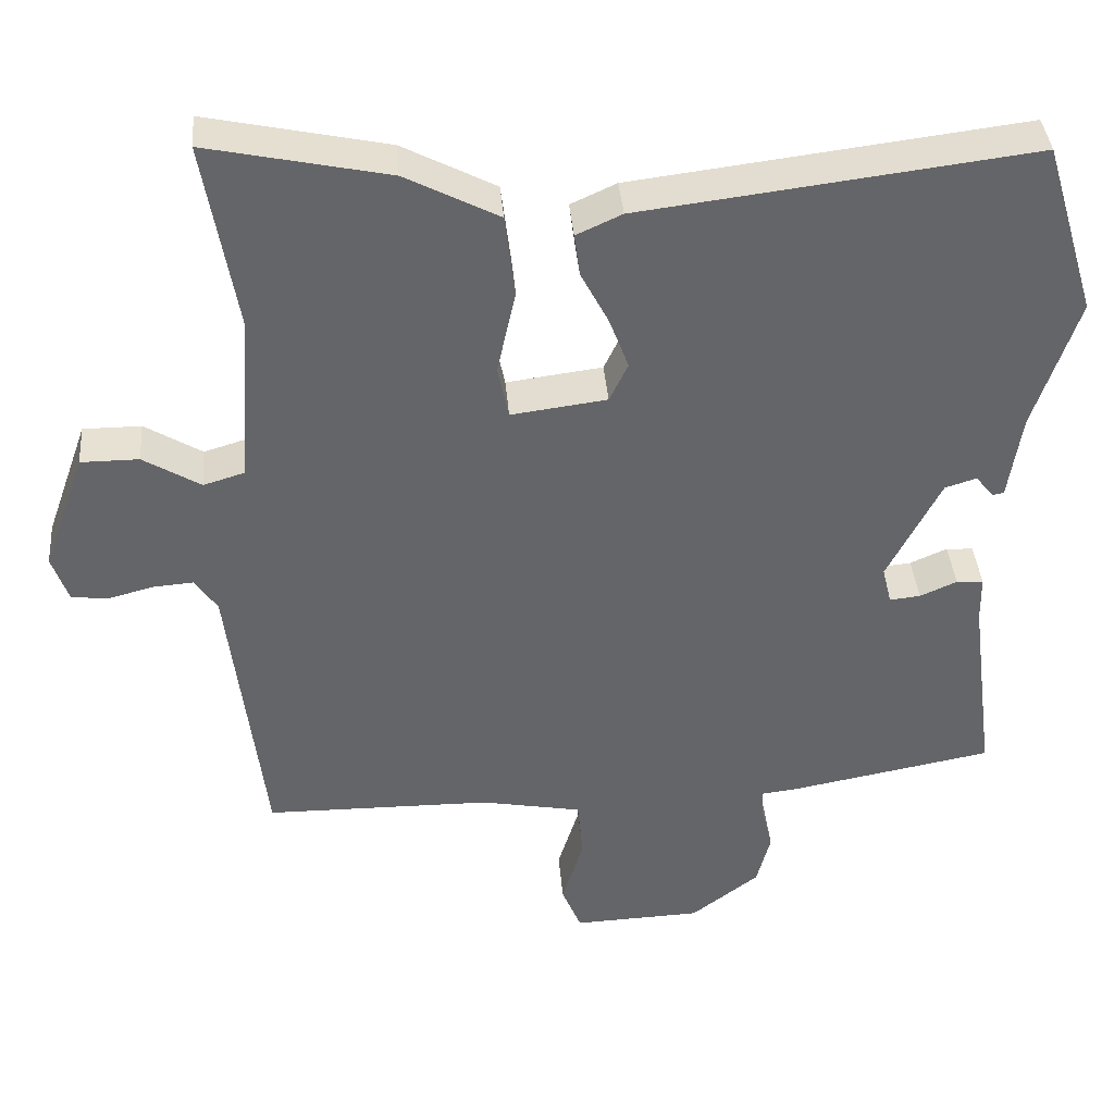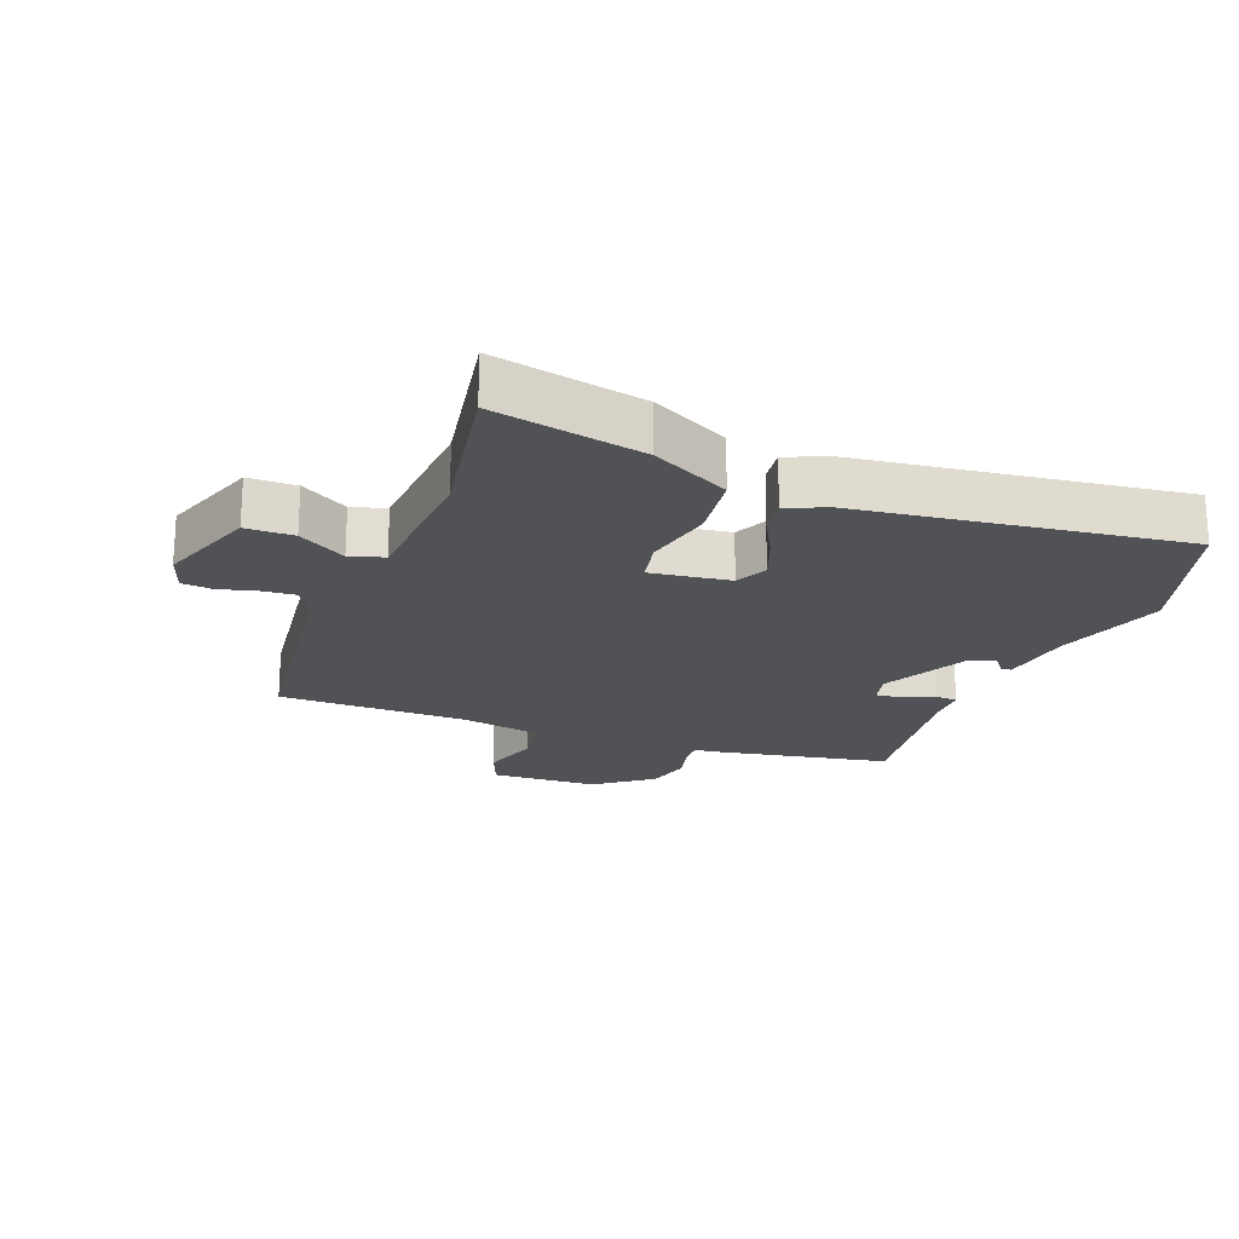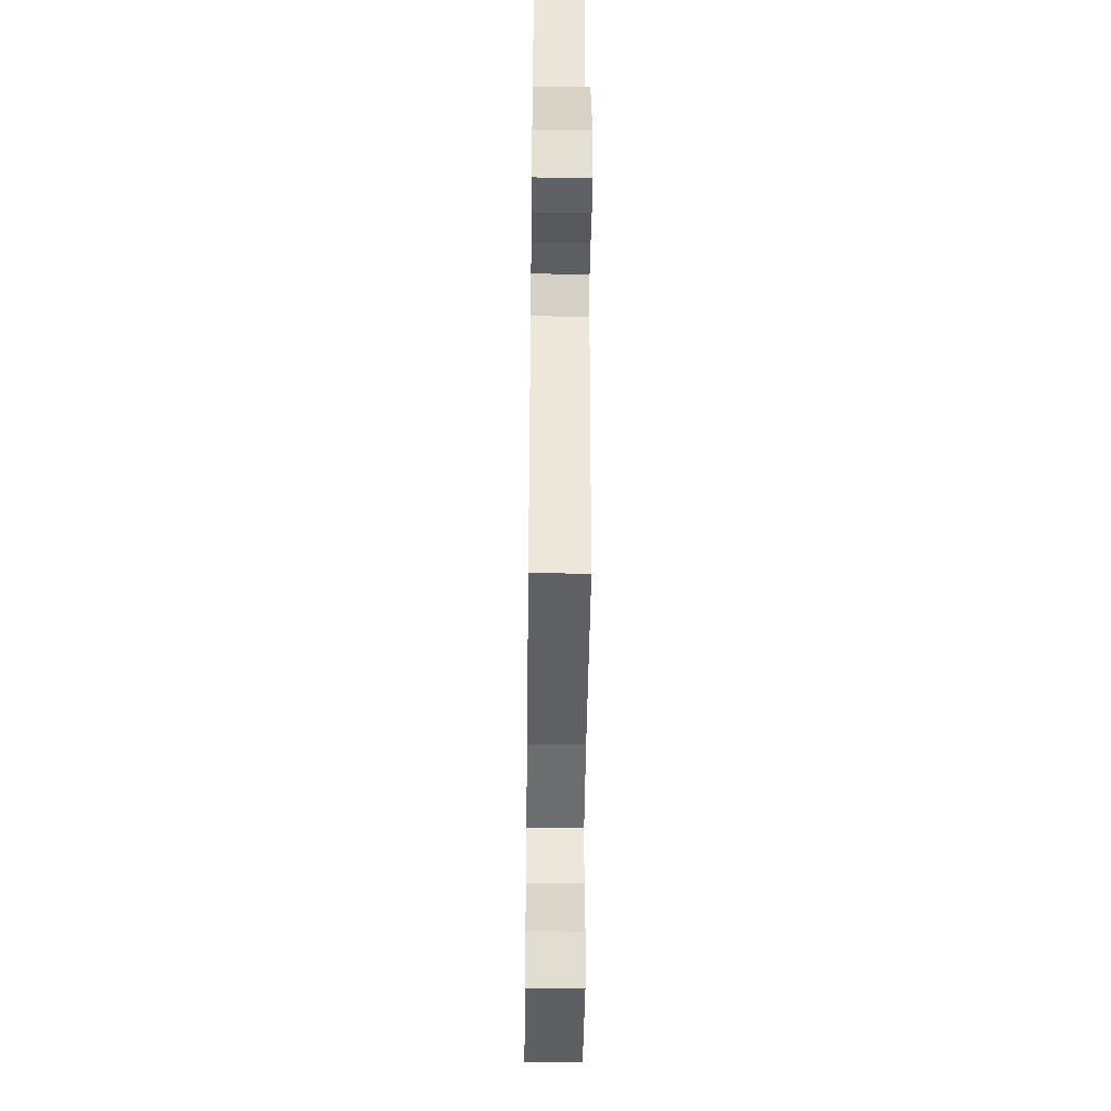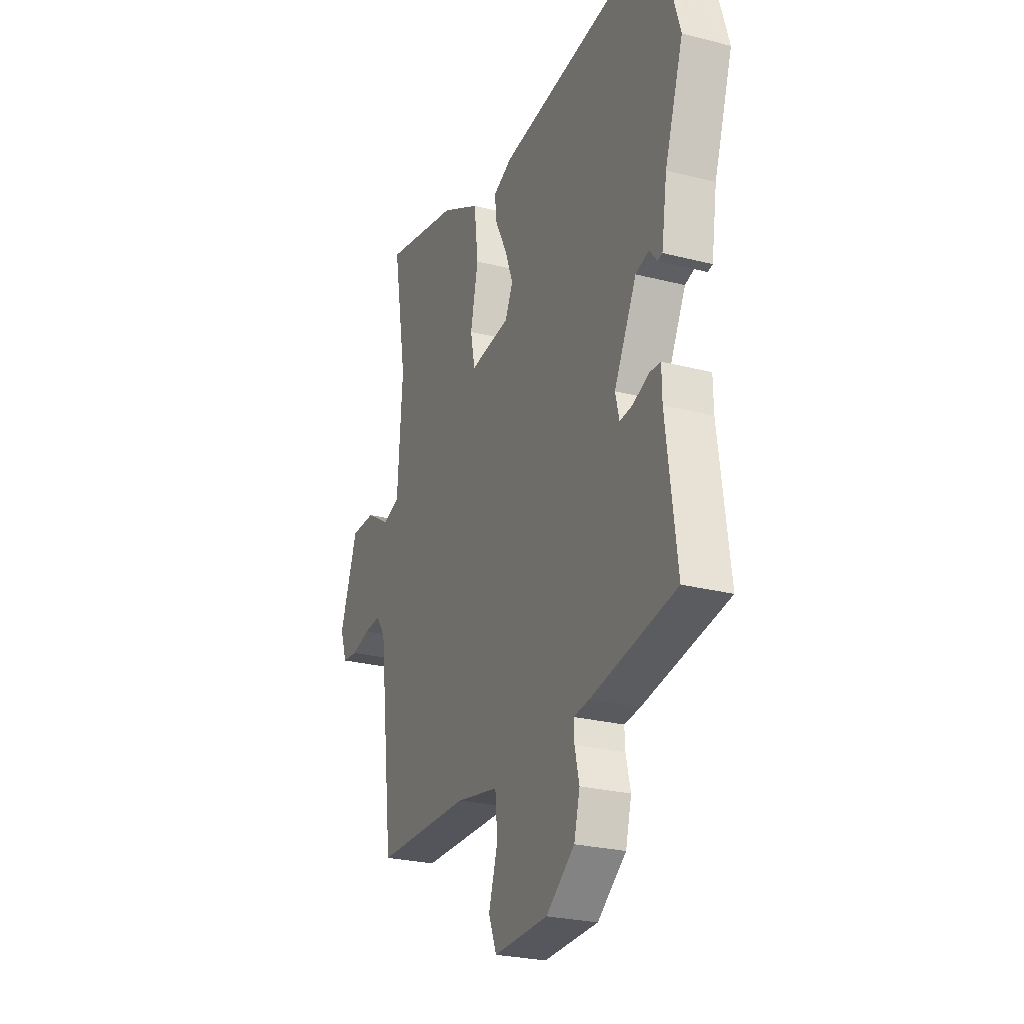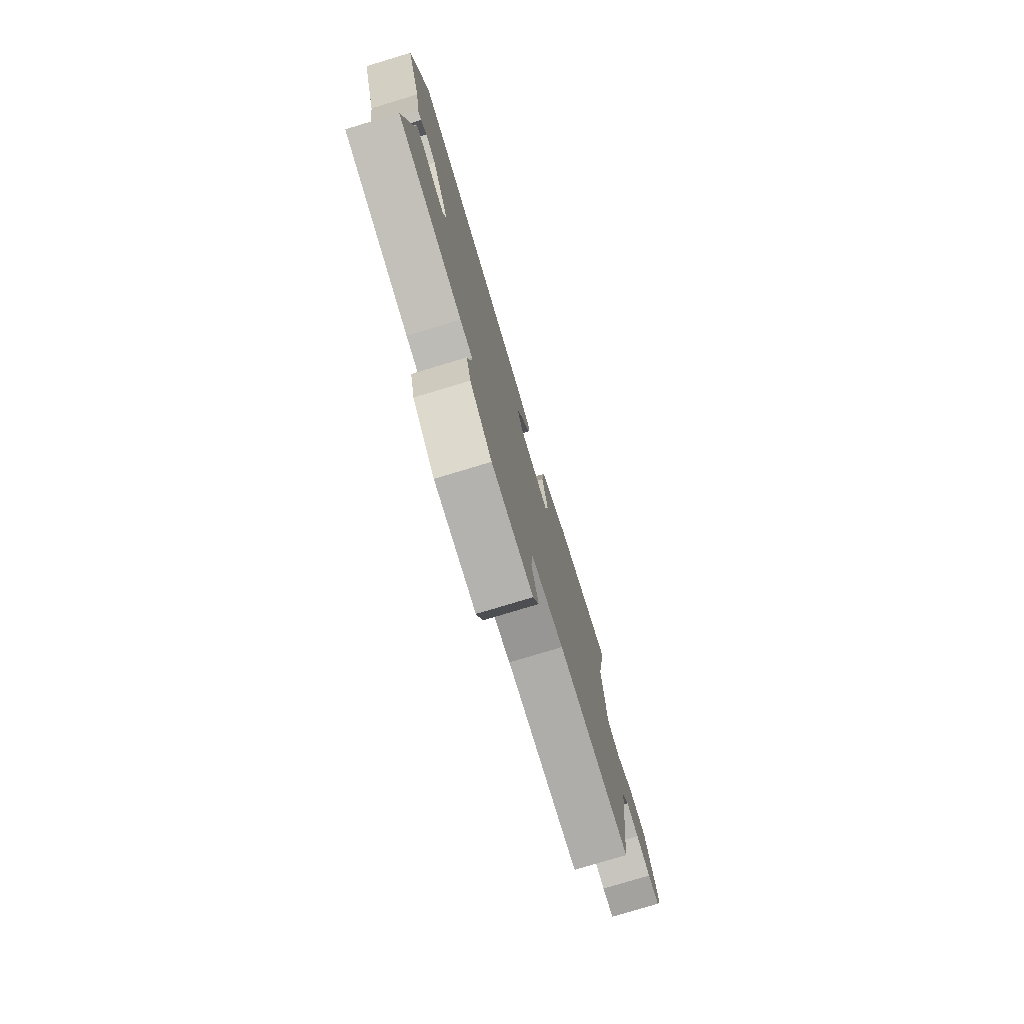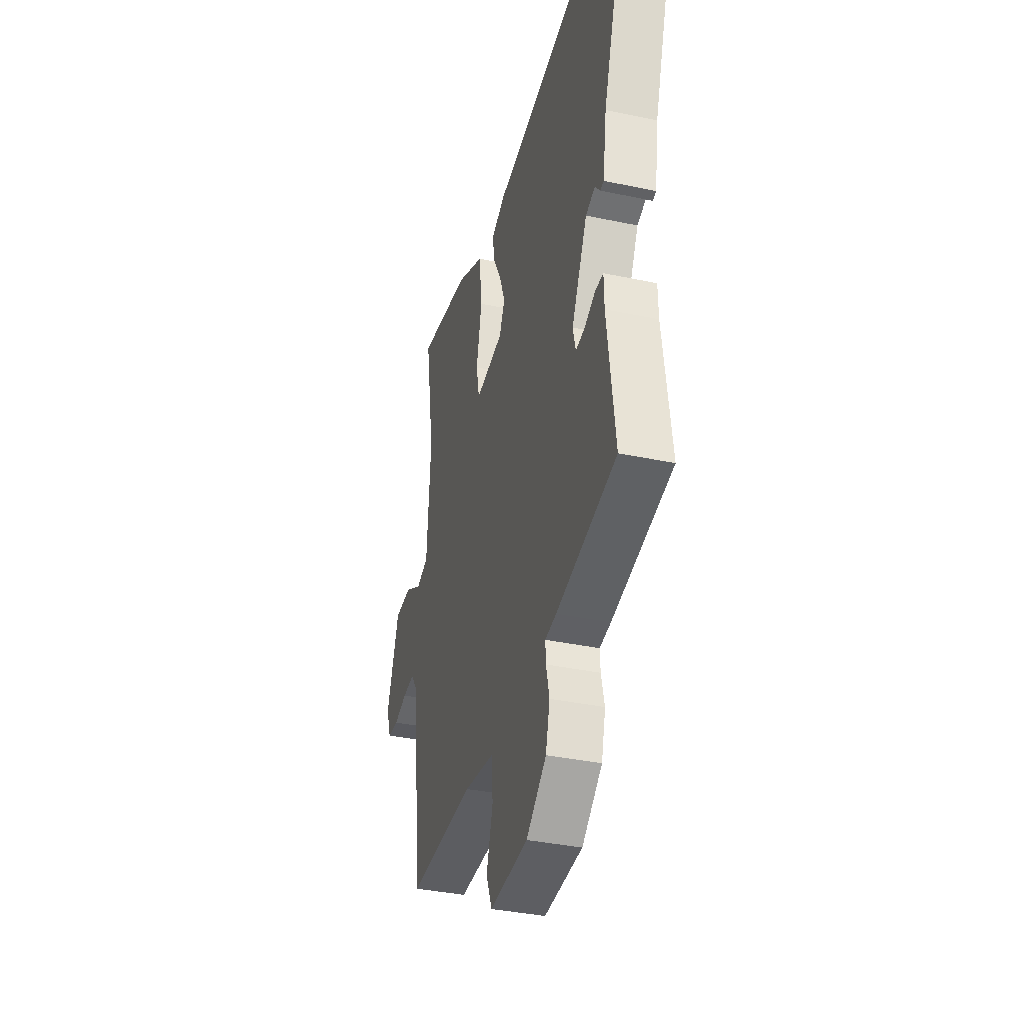
<metadata>
{"format":"obj","ext":"obj","renderer":"f3d","projection":"perspective","resolution":1024,"background":"white","views":[{"elev":38.9,"azim":-4.8,"up":"+Z"},{"elev":-21.0,"azim":-20.7,"up":"+Y"},{"elev":-43.1,"azim":-90.7,"up":"+Z"},{"elev":-25.6,"azim":67.6,"up":"+Z"},{"elev":-77.9,"azim":106.8,"up":"+Z"},{"elev":-37.5,"azim":74.9,"up":"+Z"}]}
</metadata>
<code>
v -0.474 0.07 0.347
v -0.516 0.07 0.593
v -0.282 0.07 0.543
v -0.161 0.07 0.48
v -0.148 0.07 0.373
v -0.172 0.07 0.263
v -0.158 0.07 0.194
v -0.034 0.07 0.21
v -0.01 0.07 0.26
v -0.035 0.07 0.327
v -0.071 0.07 0.396
v -0.078 0.07 0.451
v -0.019 0.07 0.478
v 0.488 0.07 0.54
v 0.556 0.07 0.315
v 0.499 0.07 0.143
v 0.482 0.07 0.031
v 0.467 0.07 0.028
v 0.444 0.07 0.057
v 0.403 0.07 0.044
v 0.334 0.07 -0.091
v 0.346 0.07 -0.14
v 0.386 0.07 -0.136
v 0.434 0.07 -0.115
v 0.469 0.07 -0.117
v 0.47 0.07 -0.178
v 0.503 0.07 -0.43
v 0.241 0.07 -0.478
v 0.192 0.07 -0.484
v 0.194 0.07 -0.522
v 0.208 0.07 -0.581
v 0.19 0.07 -0.65
v 0.102 0.07 -0.717
v -0.065 0.07 -0.723
v -0.09 0.07 -0.661
v -0.062 0.07 -0.571
v -0.069 0.07 -0.494
v -0.2 0.07 -0.469
v -0.494 0.07 -0.465
v -0.539 0.07 -0.09
v -0.568 0.07 -0.047
v -0.62 0.07 -0.051
v -0.678 0.07 -0.066
v -0.726 0.07 -0.061
v -0.747 0.07 0
v -0.692 0.07 0.154
v -0.617 0.07 0.154
v -0.543 0.07 0.109
v -0.49 0.07 0.125
v -0.477 0.07 0.308
v -0.474 0 0.347
v -0.516 0 0.593
v -0.282 0 0.543
v -0.161 0 0.48
v -0.148 0 0.373
v -0.172 0 0.263
v -0.158 0 0.194
v -0.034 0 0.21
v -0.01 0 0.26
v -0.035 0 0.327
v -0.071 0 0.396
v -0.078 0 0.451
v -0.019 0 0.478
v 0.488 0 0.54
v 0.556 0 0.315
v 0.499 0 0.143
v 0.482 0 0.031
v 0.467 0 0.028
v 0.444 0 0.057
v 0.403 0 0.044
v 0.334 0 -0.091
v 0.346 0 -0.14
v 0.386 0 -0.136
v 0.434 0 -0.115
v 0.469 0 -0.117
v 0.47 0 -0.178
v 0.503 0 -0.43
v 0.241 0 -0.478
v 0.192 0 -0.484
v 0.194 0 -0.522
v 0.208 0 -0.581
v 0.19 0 -0.65
v 0.102 0 -0.717
v -0.065 0 -0.723
v -0.09 0 -0.661
v -0.062 0 -0.571
v -0.069 0 -0.494
v -0.2 0 -0.469
v -0.494 0 -0.465
v -0.539 0 -0.09
v -0.568 0 -0.047
v -0.62 0 -0.051
v -0.678 0 -0.066
v -0.726 0 -0.061
v -0.747 0 0
v -0.692 0 0.154
v -0.617 0 0.154
v -0.543 0 0.109
v -0.49 0 0.125
v -0.477 0 0.308
f 49 50 1
f 46 47 48
f 45 46 48
f 44 45 48
f 43 44 48
f 42 43 48
f 41 42 48 49
f 40 41 49
f 38 39 40 49
f 37 38 49 1
f 34 35 36
f 33 34 36
f 32 33 36
f 31 32 36
f 30 31 36
f 29 30 36 37
f 28 29 37
f 27 28 37
f 26 27 37
f 25 26 37
f 24 25 37
f 23 24 37
f 22 23 37
f 21 22 37 1
f 16 17 18 19
f 16 19 20
f 15 16 20
f 14 15 20
f 13 14 20
f 12 13 20
f 11 12 20
f 10 11 20
f 9 10 20 21
f 4 5 6
f 3 4 6
f 2 3 6
f 1 2 6
f 1 6 7
f 21 1 7
f 8 9 21
f 7 8 21
f 51 100 99
f 98 97 96
f 98 96 95
f 98 95 94
f 98 94 93
f 98 93 92
f 99 98 92 91
f 99 91 90
f 99 90 89 88
f 51 99 88 87
f 86 85 84
f 86 84 83
f 86 83 82
f 86 82 81
f 86 81 80
f 87 86 80 79
f 87 79 78
f 87 78 77
f 87 77 76
f 87 76 75
f 87 75 74
f 87 74 73
f 87 73 72
f 51 87 72 71
f 69 68 67 66
f 70 69 66
f 70 66 65
f 70 65 64
f 70 64 63
f 70 63 62
f 70 62 61
f 70 61 60
f 71 70 60 59
f 56 55 54
f 56 54 53
f 56 53 52
f 56 52 51
f 57 56 51
f 57 51 71
f 71 59 58
f 71 58 57
f 1 51 52 2
f 2 52 53 3
f 3 53 54 4
f 4 54 55 5
f 5 55 56 6
f 6 56 57 7
f 7 57 58 8
f 8 58 59 9
f 9 59 60 10
f 10 60 61 11
f 11 61 62 12
f 12 62 63 13
f 13 63 64 14
f 14 64 65 15
f 15 65 66 16
f 16 66 67 17
f 17 67 68 18
f 18 68 69 19
f 19 69 70 20
f 20 70 71 21
f 21 71 72 22
f 22 72 73 23
f 23 73 74 24
f 24 74 75 25
f 25 75 76 26
f 26 76 77 27
f 27 77 78 28
f 28 78 79 29
f 29 79 80 30
f 30 80 81 31
f 31 81 82 32
f 32 82 83 33
f 33 83 84 34
f 34 84 85 35
f 35 85 86 36
f 36 86 87 37
f 37 87 88 38
f 38 88 89 39
f 39 89 90 40
f 40 90 91 41
f 41 91 92 42
f 42 92 93 43
f 43 93 94 44
f 44 94 95 45
f 45 95 96 46
f 46 96 97 47
f 47 97 98 48
f 48 98 99 49
f 49 99 100 50
f 50 100 51 1

</code>
